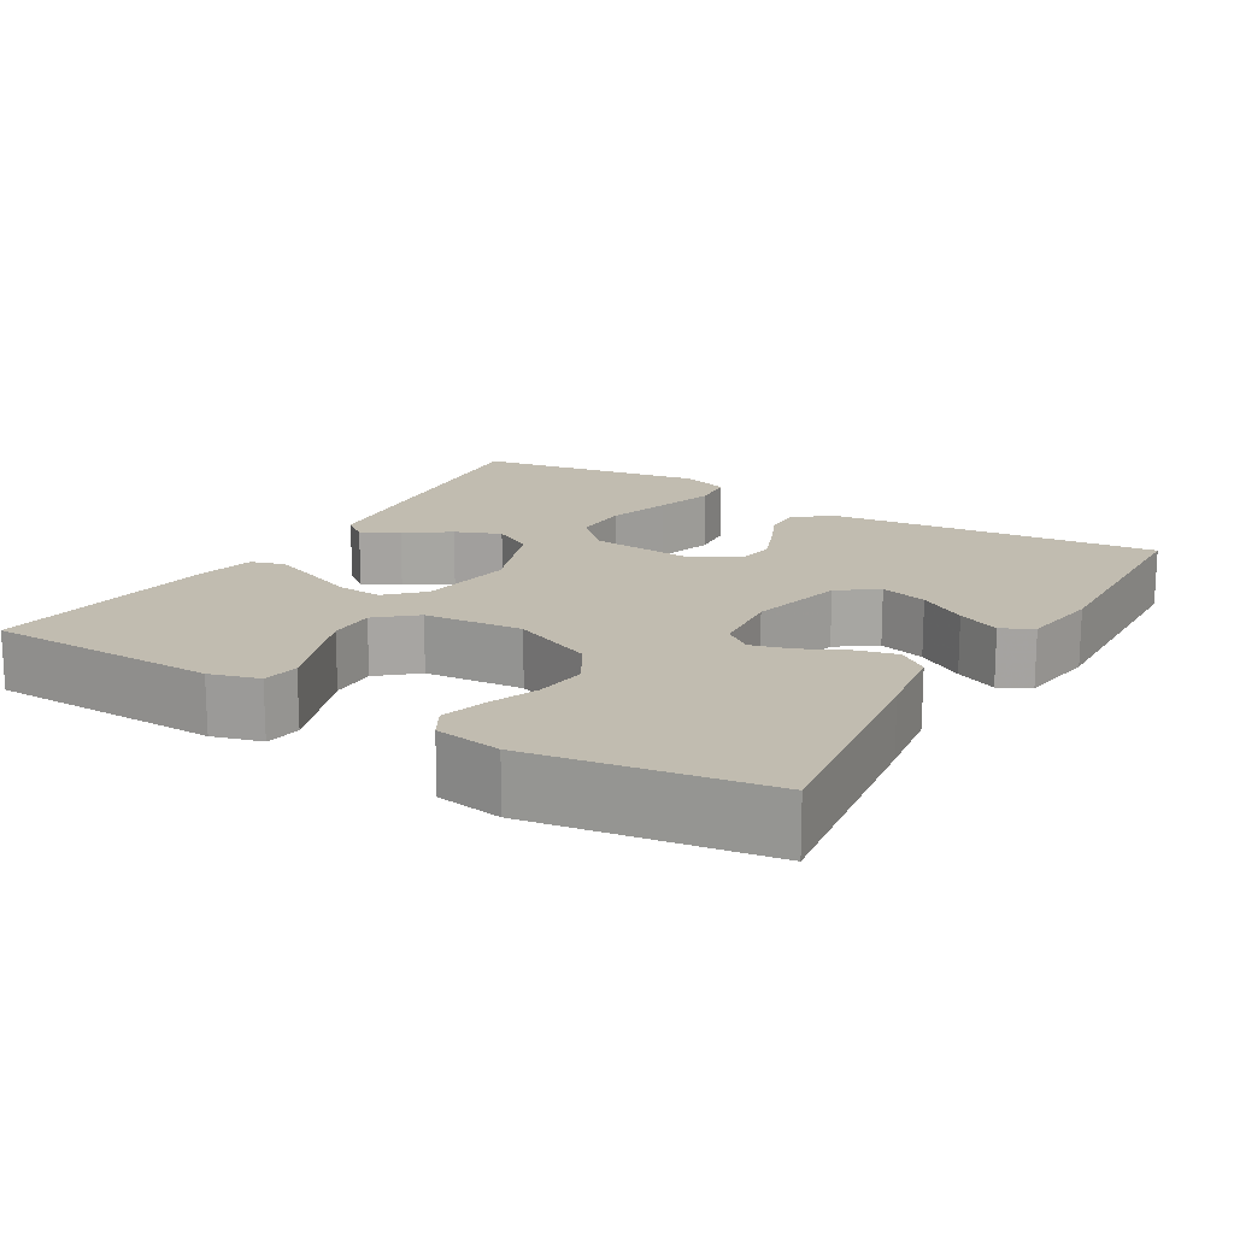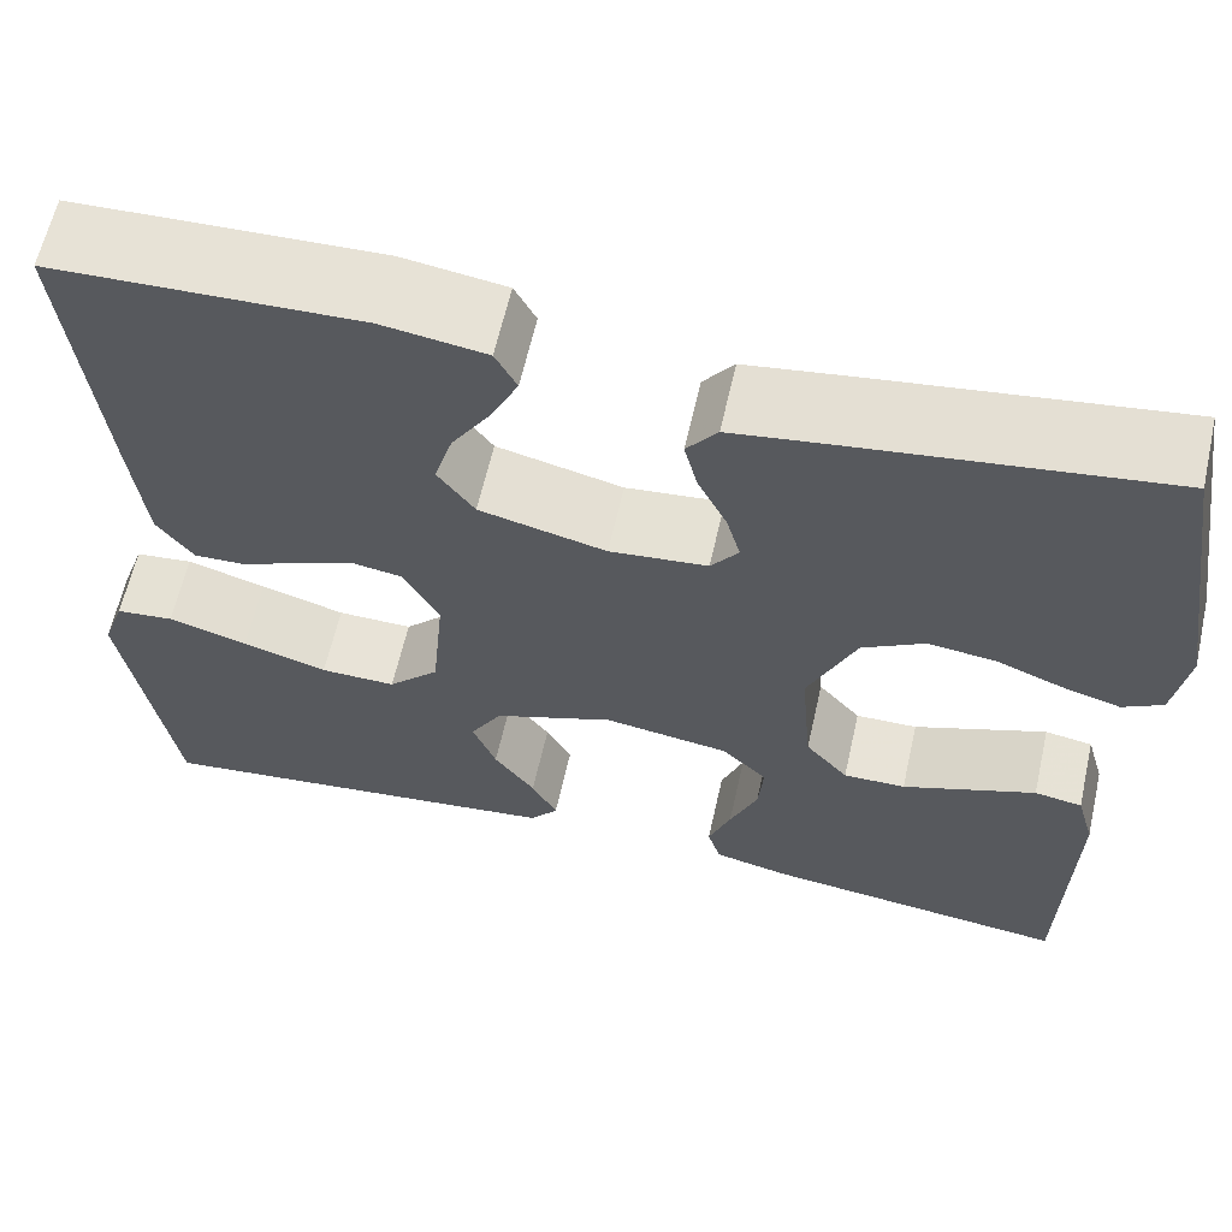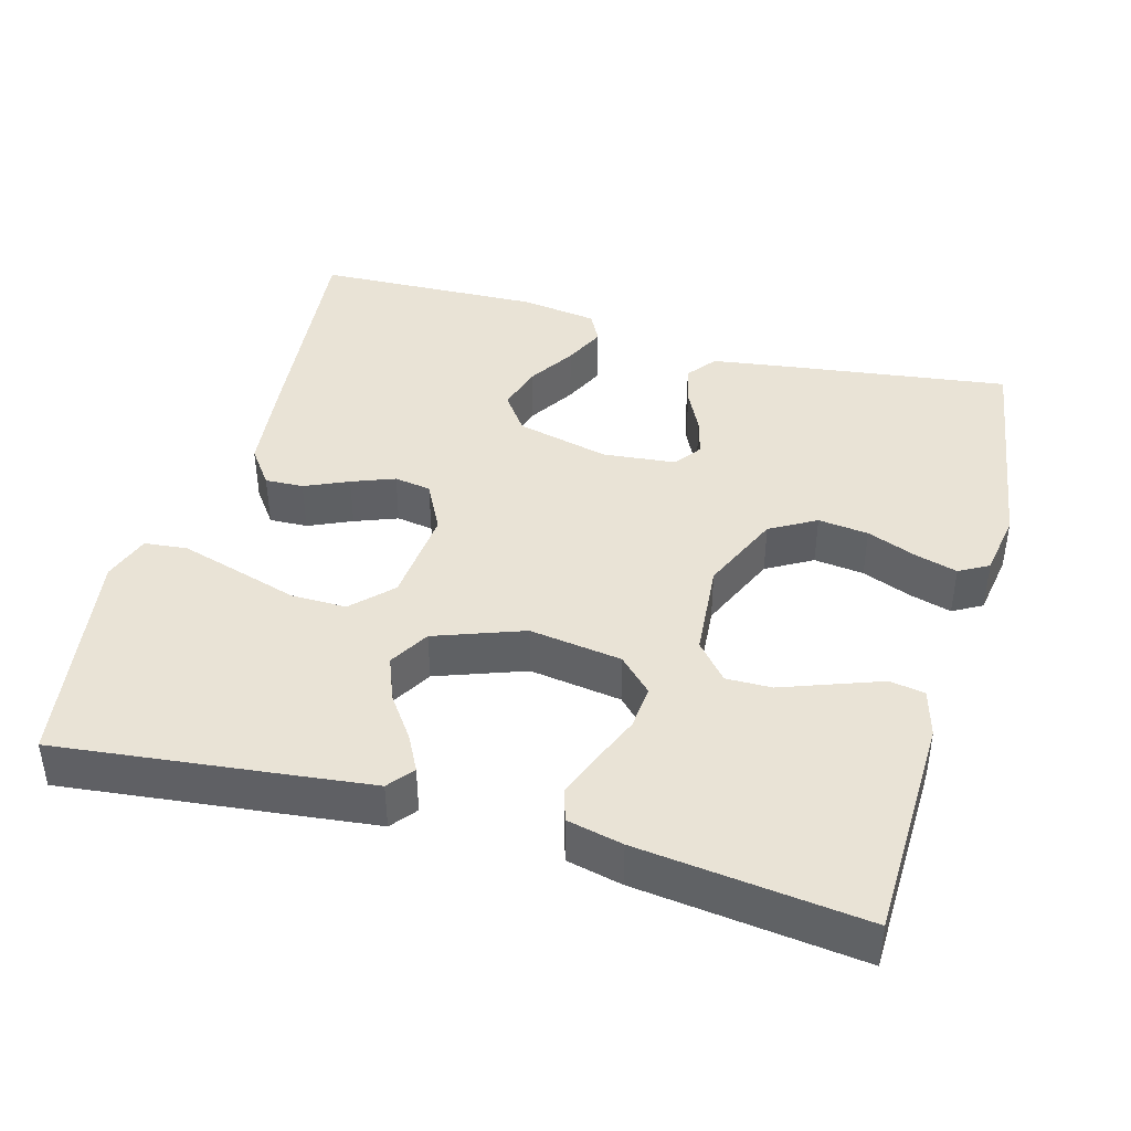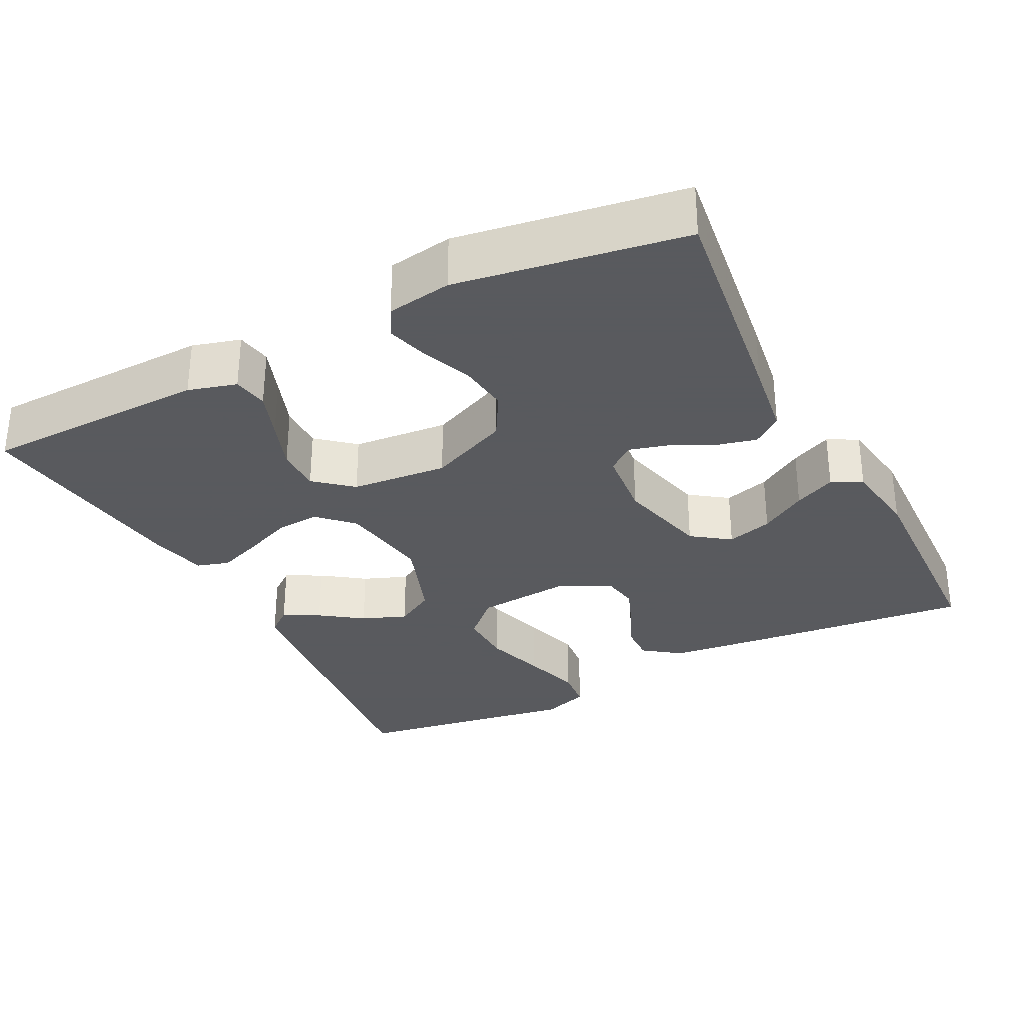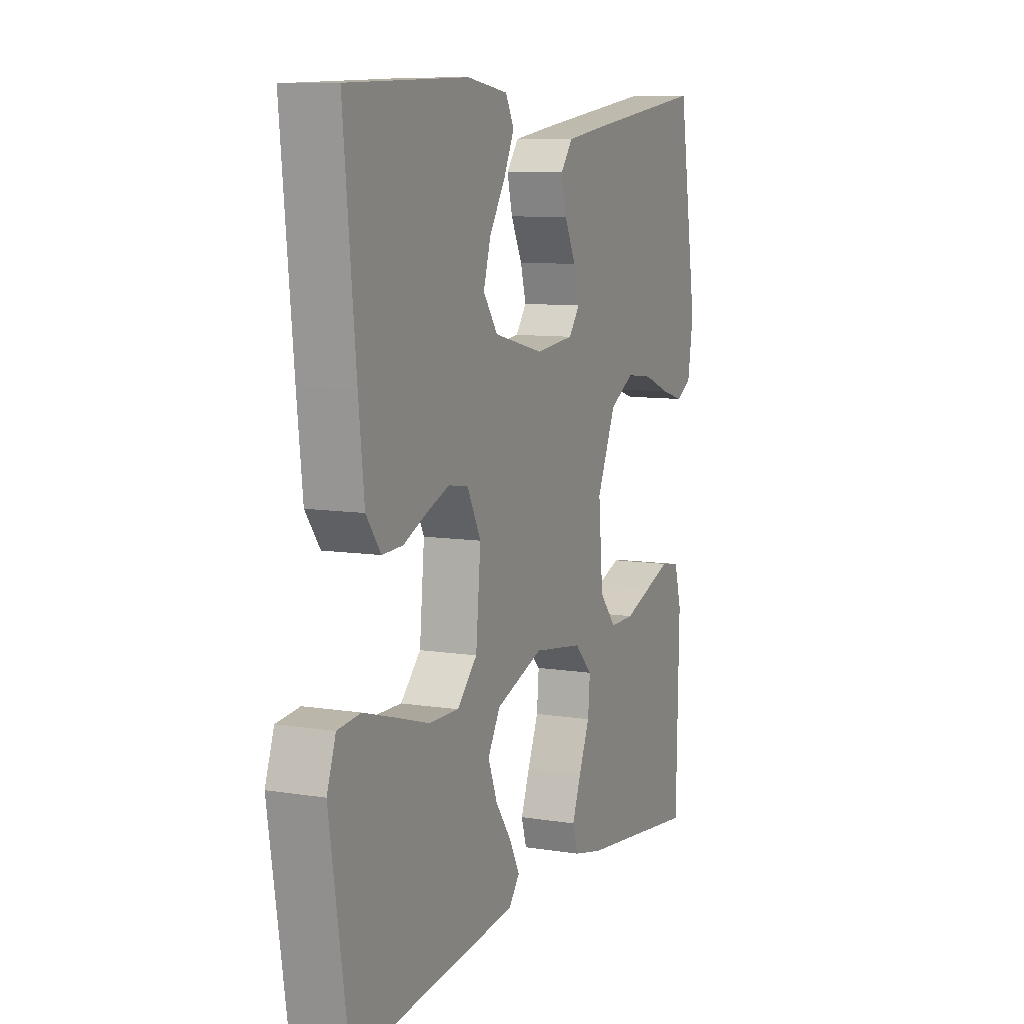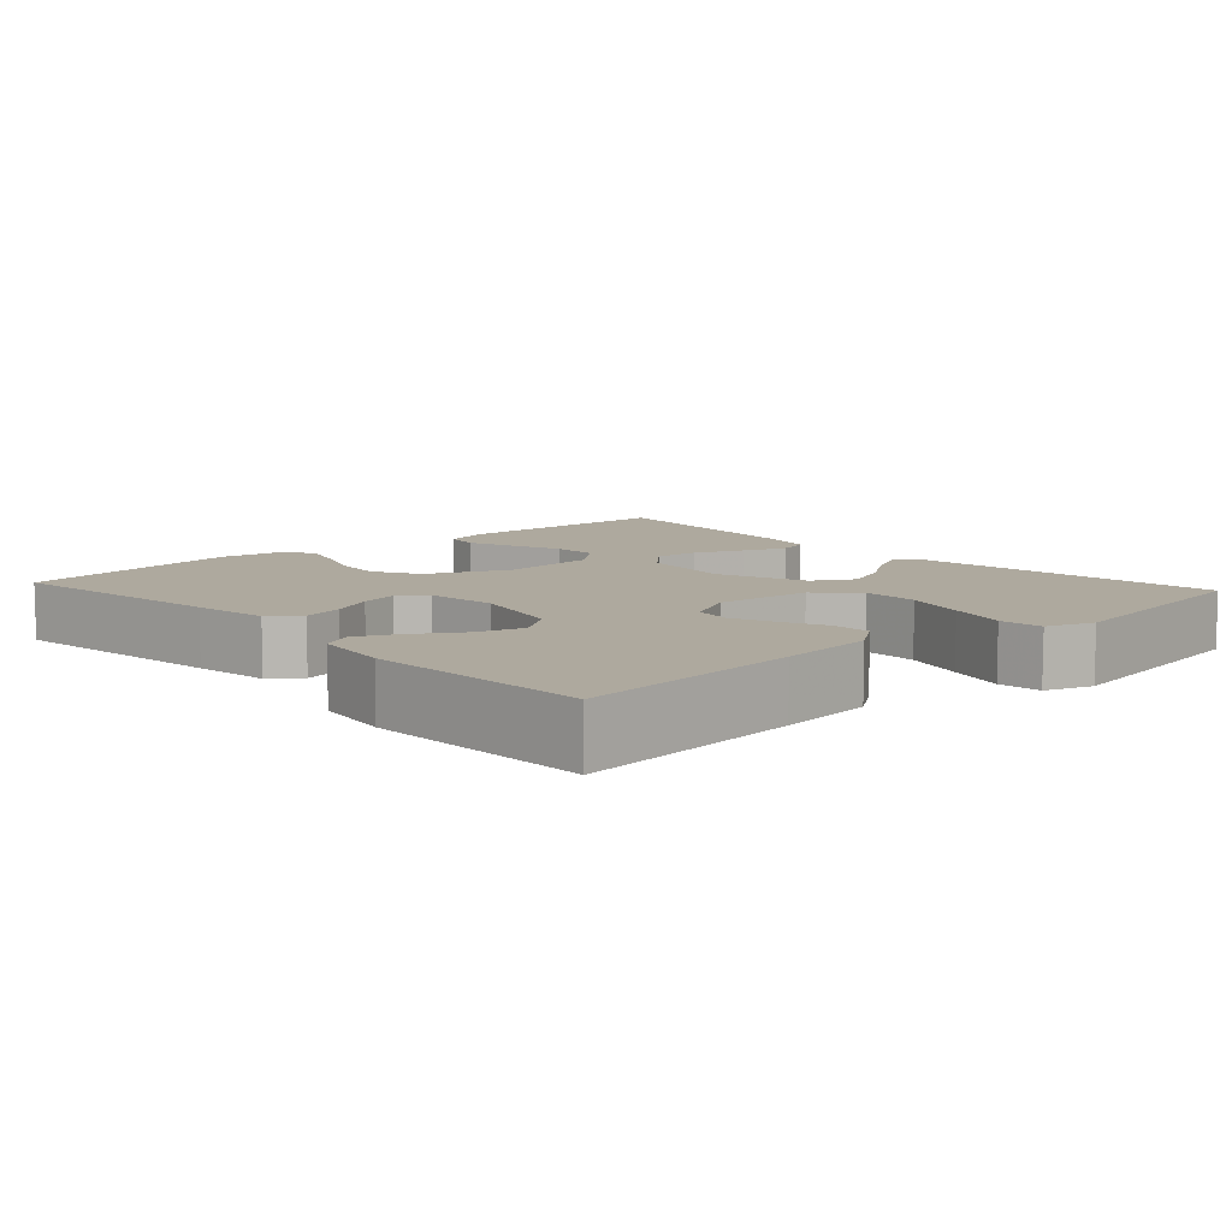
<metadata>
{"format":"obj","ext":"obj","renderer":"f3d","projection":"perspective","resolution":1024,"background":"white","views":[{"elev":16.4,"azim":-59.3,"up":"+Y"},{"elev":62.1,"azim":-167.3,"up":"+Z"},{"elev":42.0,"azim":-164.4,"up":"+Y"},{"elev":-31.2,"azim":-62.9,"up":"+Y"},{"elev":9.0,"azim":113.3,"up":"+Z"},{"elev":9.0,"azim":47.7,"up":"+Y"}]}
</metadata>
<code>
v 0.5 0.07 -0.5
v 0.2 0.07 -0.466
v 0.088 0.07 -0.453
v 0.061 0.07 -0.419
v 0.086 0.07 -0.371
v 0.126 0.07 -0.315
v 0.149 0.07 -0.256
v 0.118 0.07 -0.203
v 0 0.07 -0.16
v -0.123 0.07 -0.178
v -0.167 0.07 -0.222
v -0.162 0.07 -0.281
v -0.135 0.07 -0.346
v -0.113 0.07 -0.404
v -0.126 0.07 -0.447
v -0.2 0.07 -0.464
v -0.5 0.07 -0.5
v -0.507 0.07 -0.2
v -0.489 0.07 -0.136
v -0.442 0.07 -0.128
v -0.379 0.07 -0.151
v -0.311 0.07 -0.176
v -0.25 0.07 -0.177
v -0.208 0.07 -0.128
v -0.197 0.07 0
v -0.244 0.07 0.107
v -0.305 0.07 0.142
v -0.372 0.07 0.134
v -0.438 0.07 0.108
v -0.494 0.07 0.092
v -0.533 0.07 0.114
v -0.547 0.07 0.2
v -0.5 0.07 0.5
v -0.2 0.07 0.459
v -0.098 0.07 0.444
v -0.068 0.07 0.405
v -0.081 0.07 0.352
v -0.109 0.07 0.295
v -0.123 0.07 0.244
v -0.096 0.07 0.208
v 0 0.07 0.198
v 0.124 0.07 0.228
v 0.16 0.07 0.278
v 0.142 0.07 0.339
v 0.103 0.07 0.401
v 0.077 0.07 0.456
v 0.098 0.07 0.496
v 0.2 0.07 0.511
v 0.5 0.07 0.5
v 0.47 0.07 0.2
v 0.456 0.07 0.073
v 0.42 0.07 0.024
v 0.369 0.07 0.026
v 0.311 0.07 0.052
v 0.254 0.07 0.074
v 0.205 0.07 0.066
v 0.171 0.07 0
v 0.183 0.07 -0.129
v 0.233 0.07 -0.18
v 0.307 0.07 -0.179
v 0.39 0.07 -0.154
v 0.468 0.07 -0.131
v 0.525 0.07 -0.137
v 0.547 0.07 -0.2
v 0.5 0 -0.5
v 0.2 0 -0.466
v 0.088 0 -0.453
v 0.061 0 -0.419
v 0.086 0 -0.371
v 0.126 0 -0.315
v 0.149 0 -0.256
v 0.118 0 -0.203
v 0 0 -0.16
v -0.123 0 -0.178
v -0.167 0 -0.222
v -0.162 0 -0.281
v -0.135 0 -0.346
v -0.113 0 -0.404
v -0.126 0 -0.447
v -0.2 0 -0.464
v -0.5 0 -0.5
v -0.507 0 -0.2
v -0.489 0 -0.136
v -0.442 0 -0.128
v -0.379 0 -0.151
v -0.311 0 -0.176
v -0.25 0 -0.177
v -0.208 0 -0.128
v -0.197 0 0
v -0.244 0 0.107
v -0.305 0 0.142
v -0.372 0 0.134
v -0.438 0 0.108
v -0.494 0 0.092
v -0.533 0 0.114
v -0.547 0 0.2
v -0.5 0 0.5
v -0.2 0 0.459
v -0.098 0 0.444
v -0.068 0 0.405
v -0.081 0 0.352
v -0.109 0 0.295
v -0.123 0 0.244
v -0.096 0 0.208
v 0 0 0.198
v 0.124 0 0.228
v 0.16 0 0.278
v 0.142 0 0.339
v 0.103 0 0.401
v 0.077 0 0.456
v 0.098 0 0.496
v 0.2 0 0.511
v 0.5 0 0.5
v 0.47 0 0.2
v 0.456 0 0.073
v 0.42 0 0.024
v 0.369 0 0.026
v 0.311 0 0.052
v 0.254 0 0.074
v 0.205 0 0.066
v 0.171 0 0
v 0.183 0 -0.129
v 0.233 0 -0.18
v 0.307 0 -0.179
v 0.39 0 -0.154
v 0.468 0 -0.131
v 0.525 0 -0.137
v 0.547 0 -0.2
f 4 5 6
f 3 4 6
f 2 3 6
f 1 2 6
f 64 1 6
f 63 64 6
f 62 63 6
f 61 62 6
f 60 61 6
f 59 60 6 7
f 58 59 7 8
f 57 58 8 9
f 56 57 9 10
f 52 53 54
f 51 52 54
f 50 51 54
f 49 50 54
f 48 49 54
f 47 48 54
f 46 47 54
f 44 45 46
f 44 46 54
f 43 44 54 55
f 36 37 38
f 35 36 38
f 34 35 38
f 33 34 38
f 32 33 38
f 31 32 38
f 30 31 38
f 29 30 38
f 28 29 38
f 27 28 38 39
f 26 27 39 40
f 20 21 22
f 19 20 22
f 18 19 22
f 17 18 22
f 16 17 22
f 15 16 22
f 14 15 22
f 13 14 22
f 12 13 22
f 11 12 22 23
f 10 11 23 24
f 42 43 55 56
f 10 24 25
f 56 10 25
f 42 56 25
f 41 42 25
f 25 26 40 41
f 70 69 68
f 70 68 67
f 70 67 66
f 70 66 65
f 70 65 128
f 70 128 127
f 70 127 126
f 70 126 125
f 70 125 124
f 71 70 124 123
f 72 71 123 122
f 73 72 122 121
f 74 73 121 120
f 118 117 116
f 118 116 115
f 118 115 114
f 118 114 113
f 118 113 112
f 118 112 111
f 118 111 110
f 110 109 108
f 118 110 108
f 119 118 108 107
f 102 101 100
f 102 100 99
f 102 99 98
f 102 98 97
f 102 97 96
f 102 96 95
f 102 95 94
f 102 94 93
f 102 93 92
f 103 102 92 91
f 104 103 91 90
f 86 85 84
f 86 84 83
f 86 83 82
f 86 82 81
f 86 81 80
f 86 80 79
f 86 79 78
f 86 78 77
f 86 77 76
f 87 86 76 75
f 88 87 75 74
f 120 119 107 106
f 89 88 74
f 89 74 120
f 89 120 106
f 89 106 105
f 105 104 90 89
f 1 65 66 2
f 2 66 67 3
f 3 67 68 4
f 4 68 69 5
f 5 69 70 6
f 6 70 71 7
f 7 71 72 8
f 8 72 73 9
f 9 73 74 10
f 10 74 75 11
f 11 75 76 12
f 12 76 77 13
f 13 77 78 14
f 14 78 79 15
f 15 79 80 16
f 16 80 81 17
f 17 81 82 18
f 18 82 83 19
f 19 83 84 20
f 20 84 85 21
f 21 85 86 22
f 22 86 87 23
f 23 87 88 24
f 24 88 89 25
f 25 89 90 26
f 26 90 91 27
f 27 91 92 28
f 28 92 93 29
f 29 93 94 30
f 30 94 95 31
f 31 95 96 32
f 32 96 97 33
f 33 97 98 34
f 34 98 99 35
f 35 99 100 36
f 36 100 101 37
f 37 101 102 38
f 38 102 103 39
f 39 103 104 40
f 40 104 105 41
f 41 105 106 42
f 42 106 107 43
f 43 107 108 44
f 44 108 109 45
f 45 109 110 46
f 46 110 111 47
f 47 111 112 48
f 48 112 113 49
f 49 113 114 50
f 50 114 115 51
f 51 115 116 52
f 52 116 117 53
f 53 117 118 54
f 54 118 119 55
f 55 119 120 56
f 56 120 121 57
f 57 121 122 58
f 58 122 123 59
f 59 123 124 60
f 60 124 125 61
f 61 125 126 62
f 62 126 127 63
f 63 127 128 64
f 64 128 65 1

</code>
